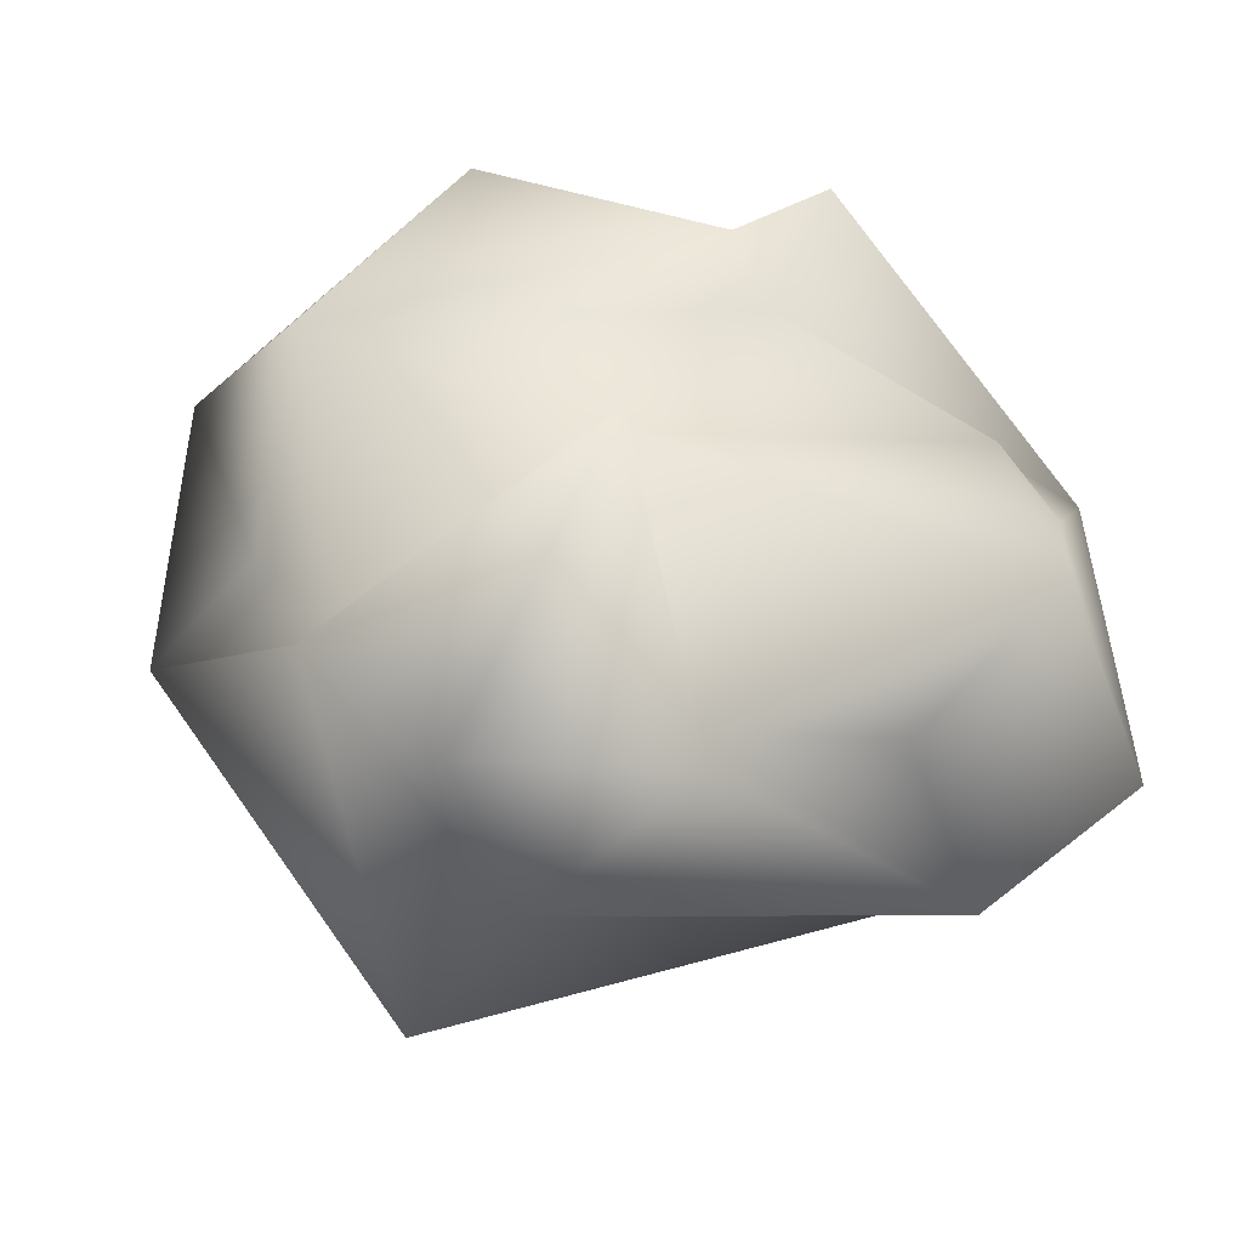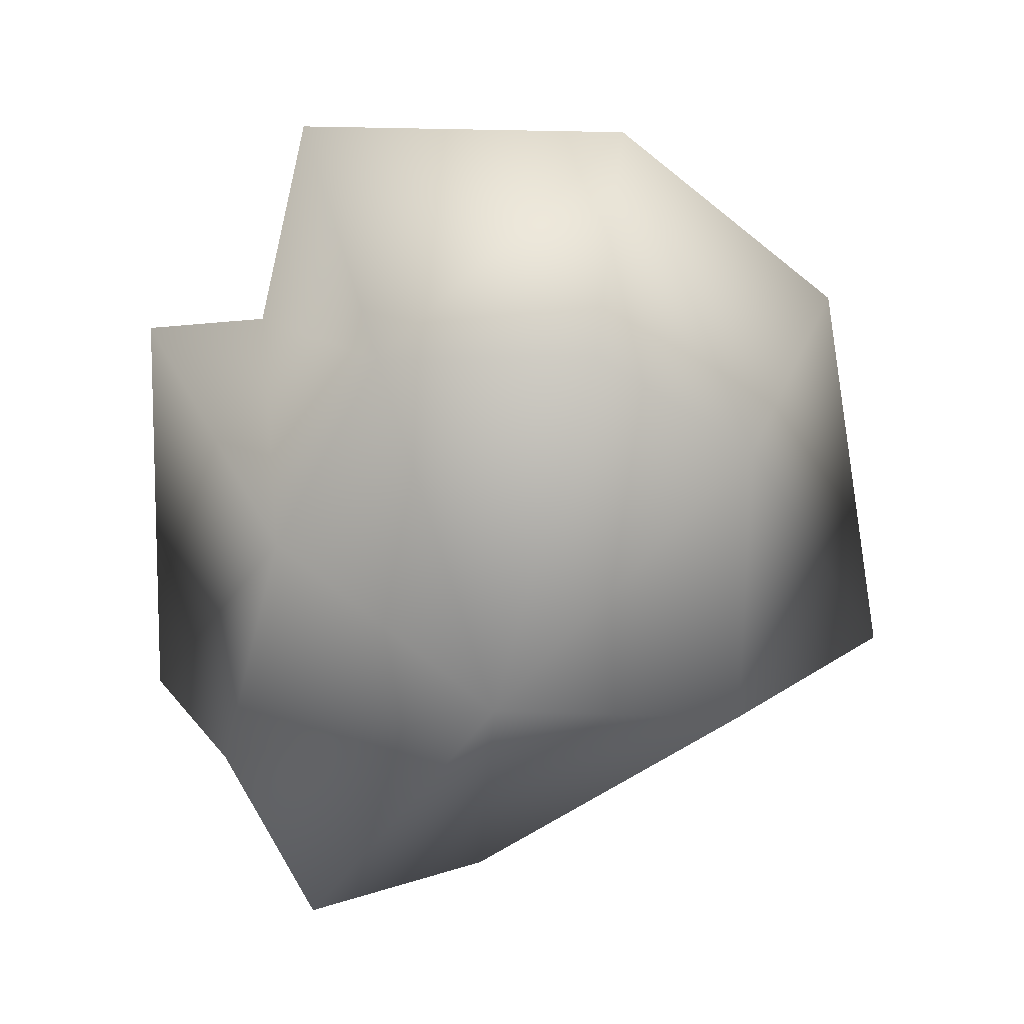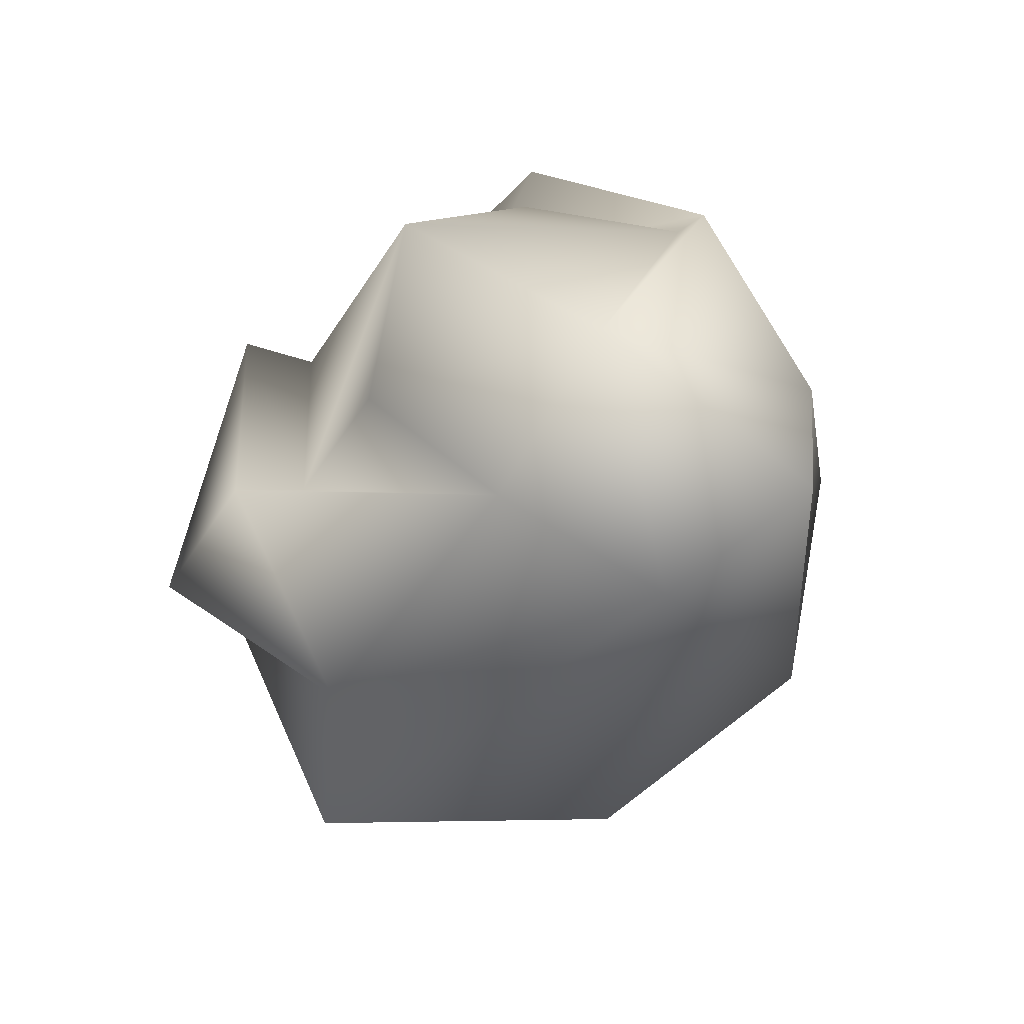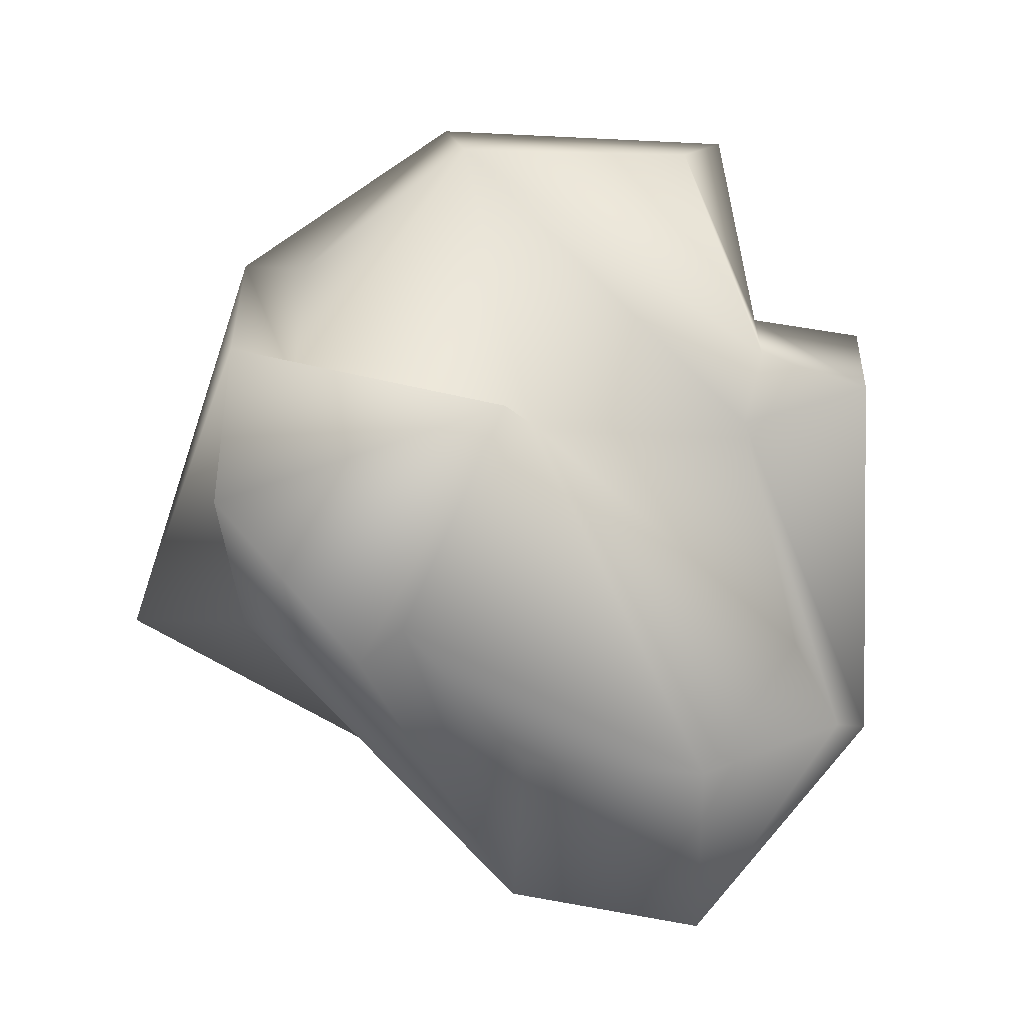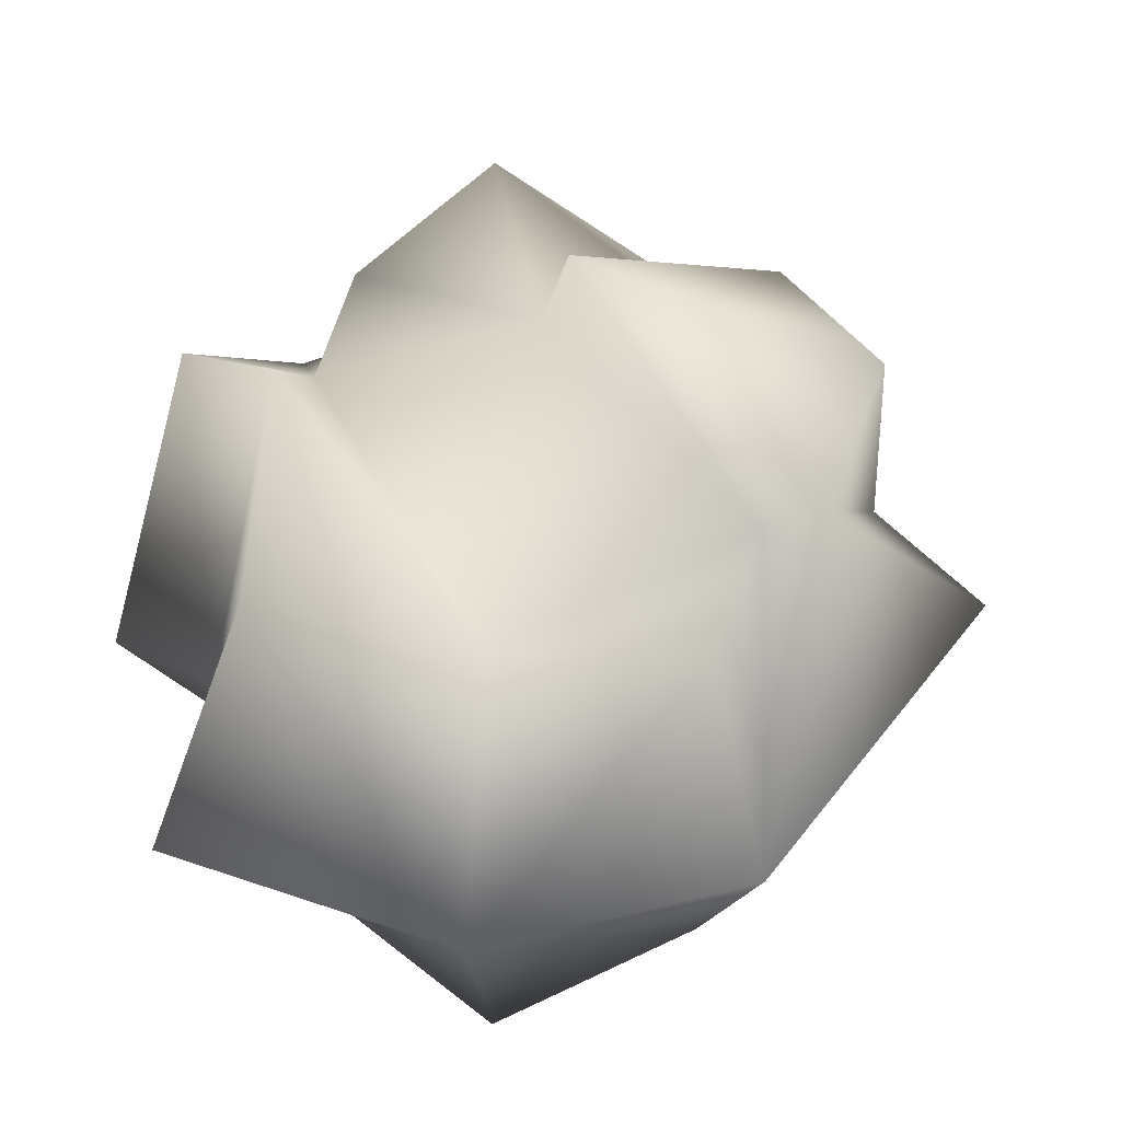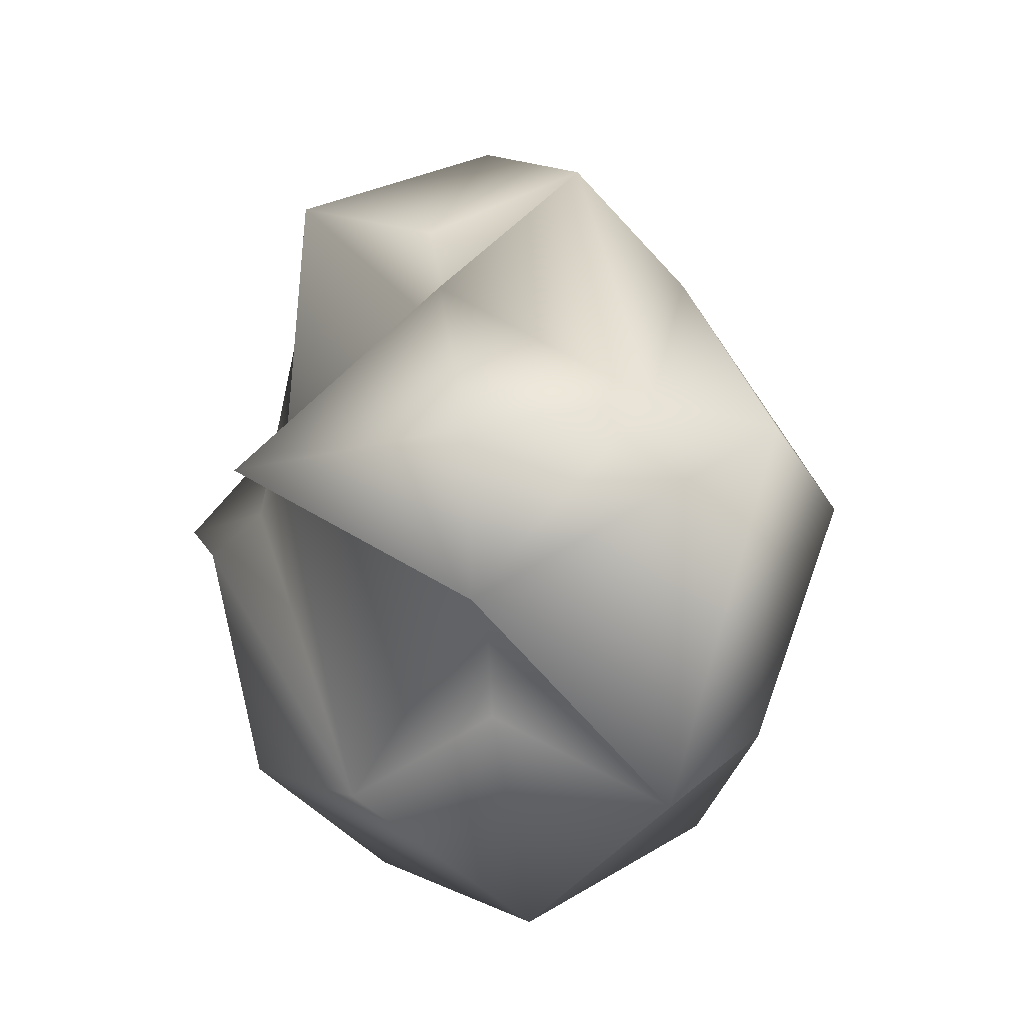
<metadata>
{"format":"obj","ext":"obj","renderer":"f3d","projection":"perspective","resolution":1024,"background":"white","views":[{"elev":62.2,"azim":-60.4,"up":"+Y"},{"elev":-58.6,"azim":164.5,"up":"+Y"},{"elev":75.4,"azim":-55.7,"up":"+Z"},{"elev":73.8,"azim":-11.4,"up":"+Y"},{"elev":43.2,"azim":-172.1,"up":"+Y"},{"elev":-10.5,"azim":-126.2,"up":"+Z"}]}
</metadata>
<code>
g default
v 1.114 -1.804 -0.579
v 1.114 -0.6927 -0.579
v 1.979 -0.6927 -0.7673
v 1.979 -1.804 -0.7673
v 0.7524 -1.804 -2.241
v 0.7524 -0.6927 -2.241
v 1.977 -0.5723 -2.332
v 1.863 -1.804 -2.241
v 1.02 -1.248 -0.2808
v 1.604 -1.998 -0.4079
v 0.5579 -1.998 -1.466
v 1.604 -0.4983 -0.4079
v 0.3704 -0.3229 -1.432
v 2.009 -1.95 -1.659
v 0.5579 -1.248 -2.512
v 1.308 -1.998 -2.512
v 2.205 -1.246 -2.631
v 1.558 -1.248 -0.06965
v 2.502 -1.248 -1.868
v 1.308 -2.248 -1.466
v 1.308 -0.2483 -1.466
v 1.308 -1.248 -2.861
v 0.008233 -1.238 -1.379
v 2.213 -1.221 -0.5759
v 2.126 -1.183 -0.5919
v 2.037 -0.4017 -1.586
v 2.332 -0.4876 -1.452
v 1.961 -0.5468 -1.433
v 1.308 -0.5325 -2.465
v 2.183 -1.248 -1.989
v 0.8357 -0.5955 -1.022
v 0.6551 -0.5955 -1.853
v 1.233 -0.02484 -1.456
v 0.6922 -0.4406 -0.9067
v 0.4929 -0.4289 -1.926
v 0.3583 -1.028 -1.248
g asteroid:cube1_cube1_auv
f 10 18 1
f 1 18 9
f 11 20 1
f 1 20 10
f 1 23 11
f 9 18 2
f 2 18 12
f 3 12 25
f 25 12 18
f 10 20 4
f 4 20 14
f 24 18 4
f 4 18 10
f 11 23 5
f 5 23 15
f 6 32 29
f 29 32 21
f 26 30 7
f 7 30 17
f 7 29 26
f 14 20 8
f 8 20 16
f 9 34 36
f 36 34 13
f 9 36 1
f 21 31 12
f 12 31 2
f 13 33 35
f 13 34 33
f 19 24 14
f 14 24 4
f 14 30 19
f 15 22 5
f 5 22 16
f 15 32 6
f 15 35 32
f 16 20 5
f 5 20 11
f 16 22 8
f 8 22 17
f 17 22 7
f 7 22 29
f 17 30 8
f 8 30 14
f 19 27 24
f 19 30 27
f 27 30 26
f 23 1 36
f 23 35 15
f 24 25 18
f 25 24 28
f 28 24 27
f 25 28 3
f 26 28 27
f 28 21 3
f 3 21 12
f 28 26 29
f 28 29 21
f 29 22 6
f 6 22 15
f 31 9 2
f 21 33 31
f 31 33 34
f 35 33 32
f 32 33 21
f 34 9 31
f 35 36 13
f 36 35 23

</code>
